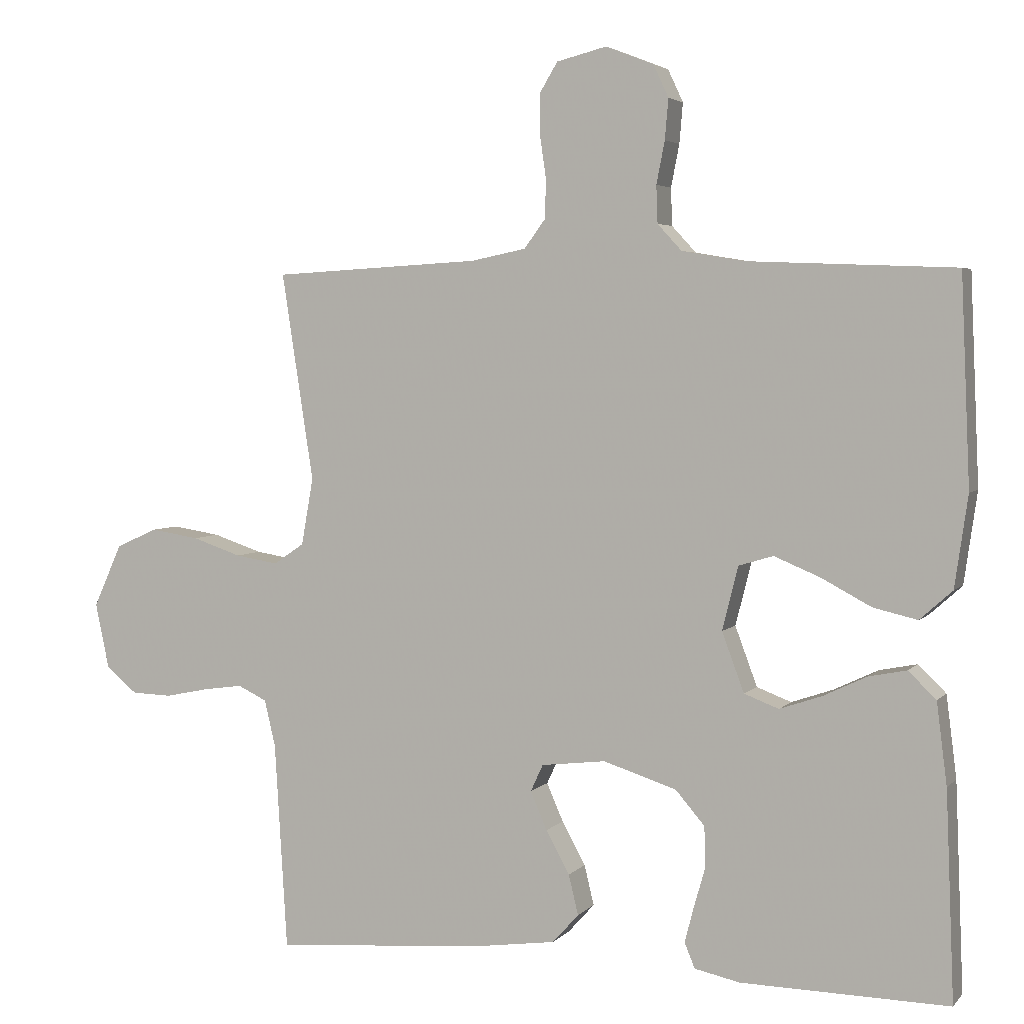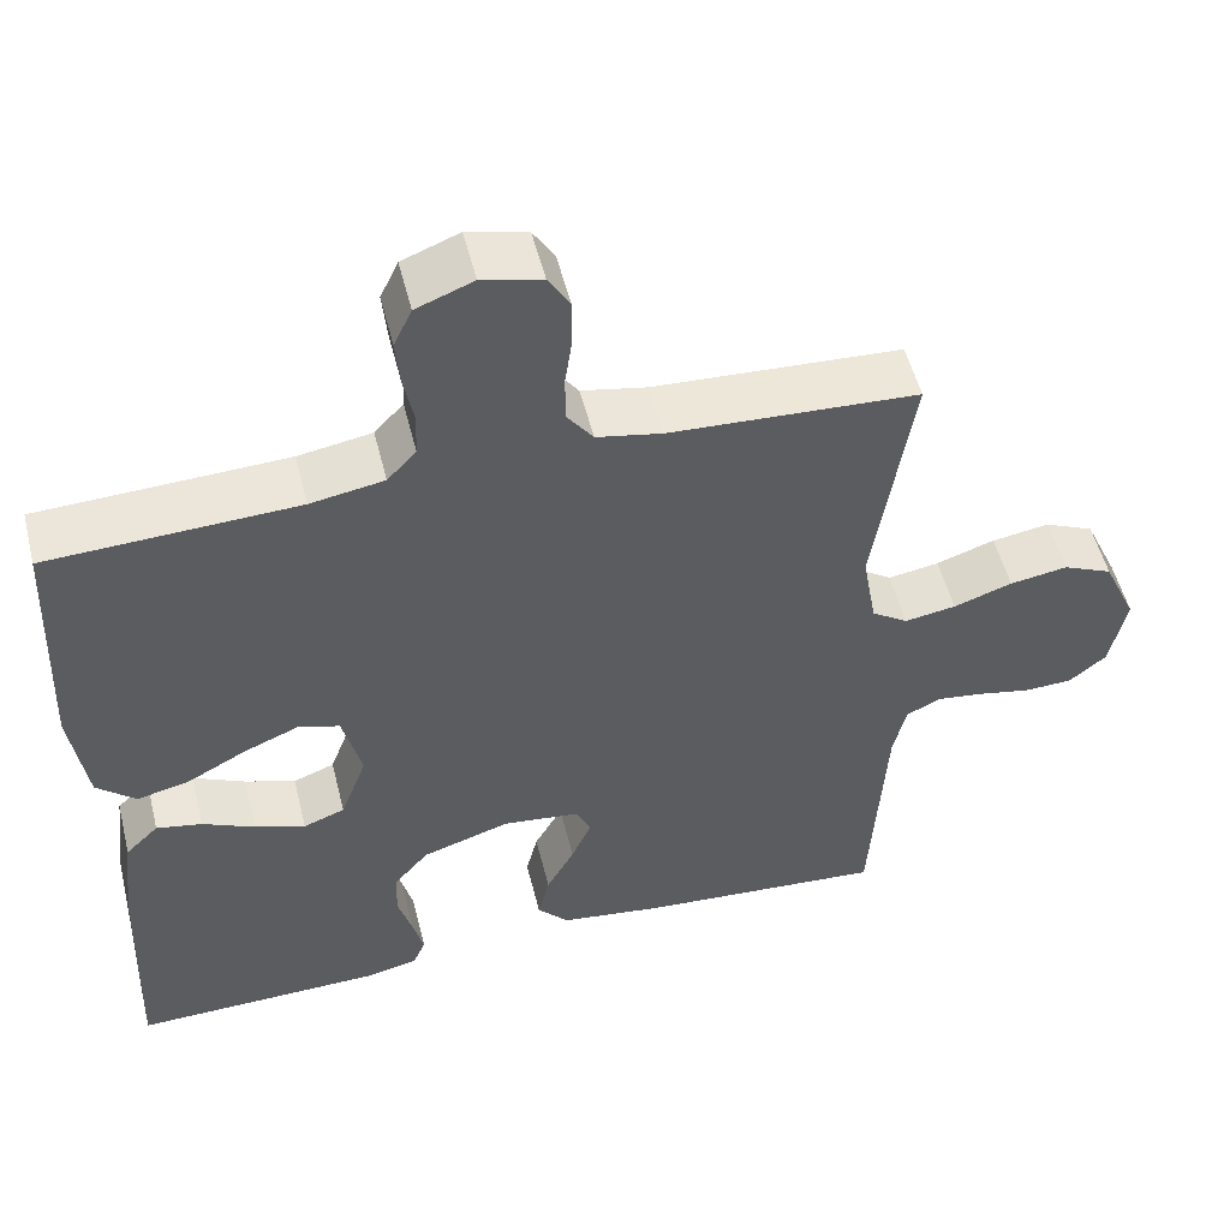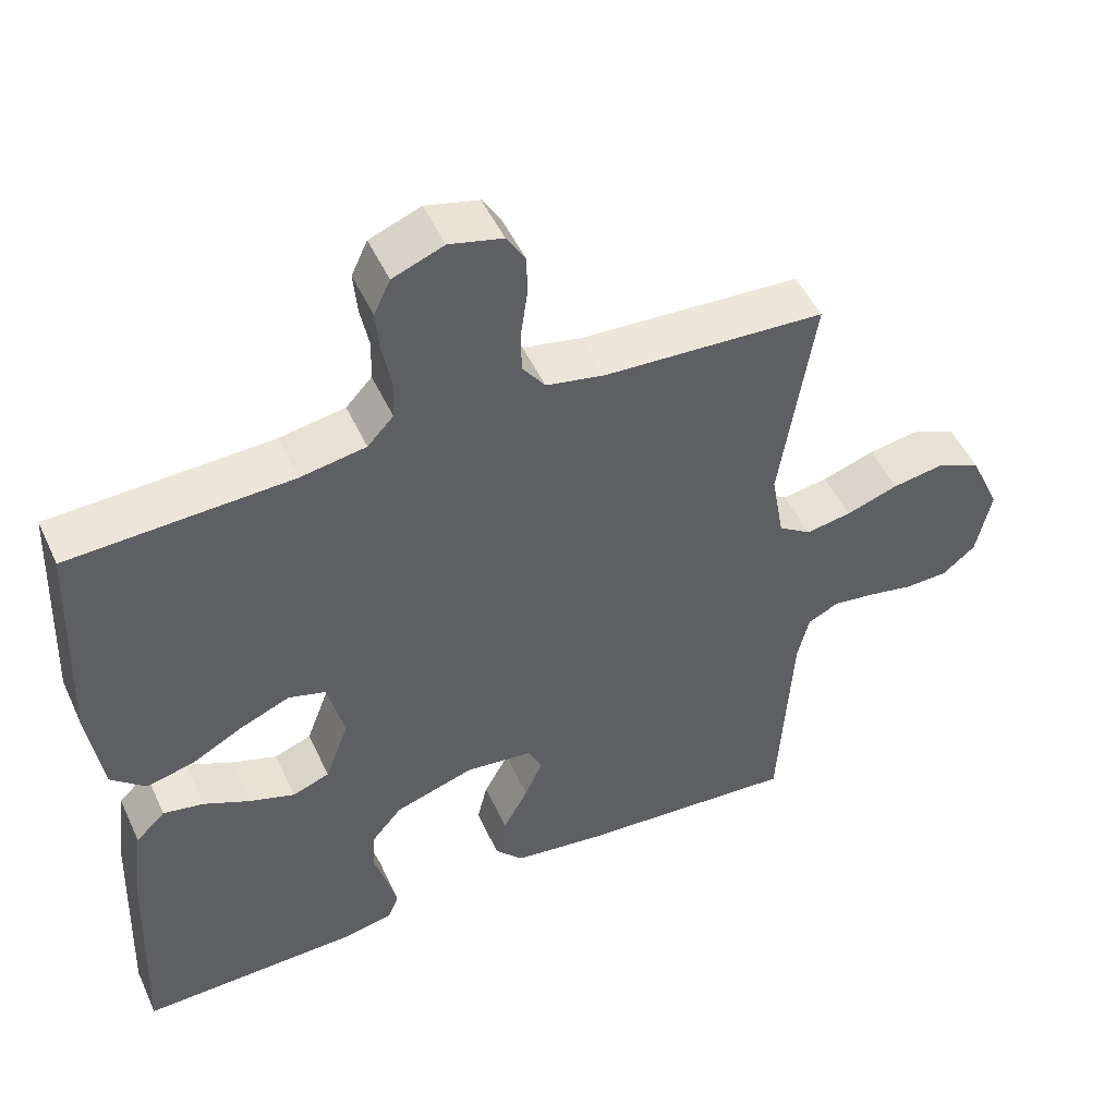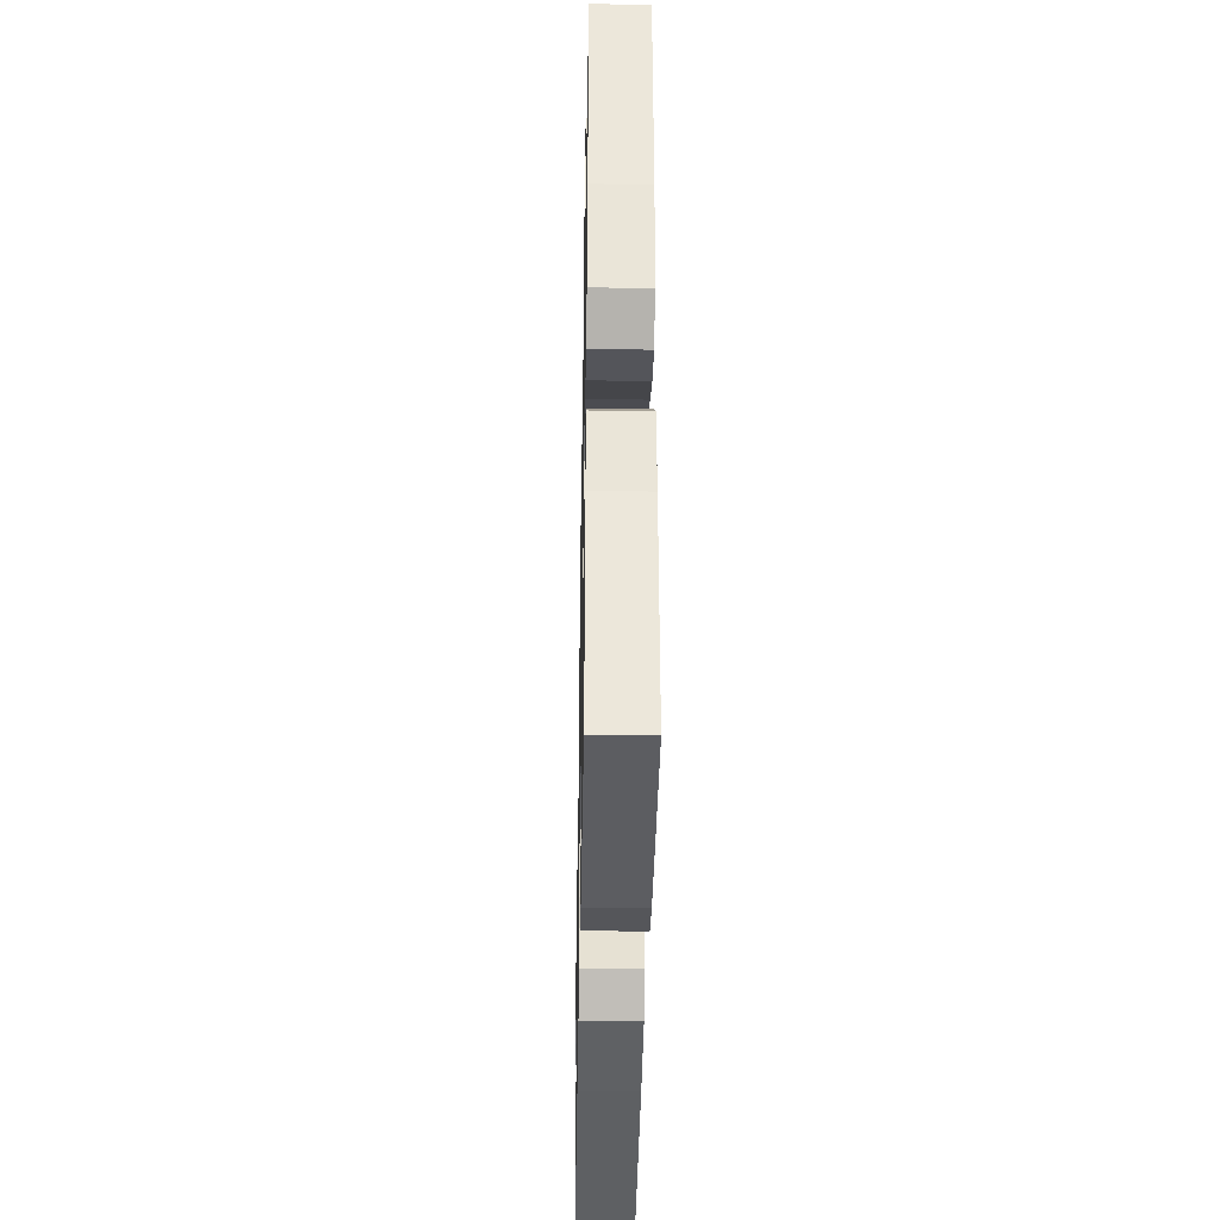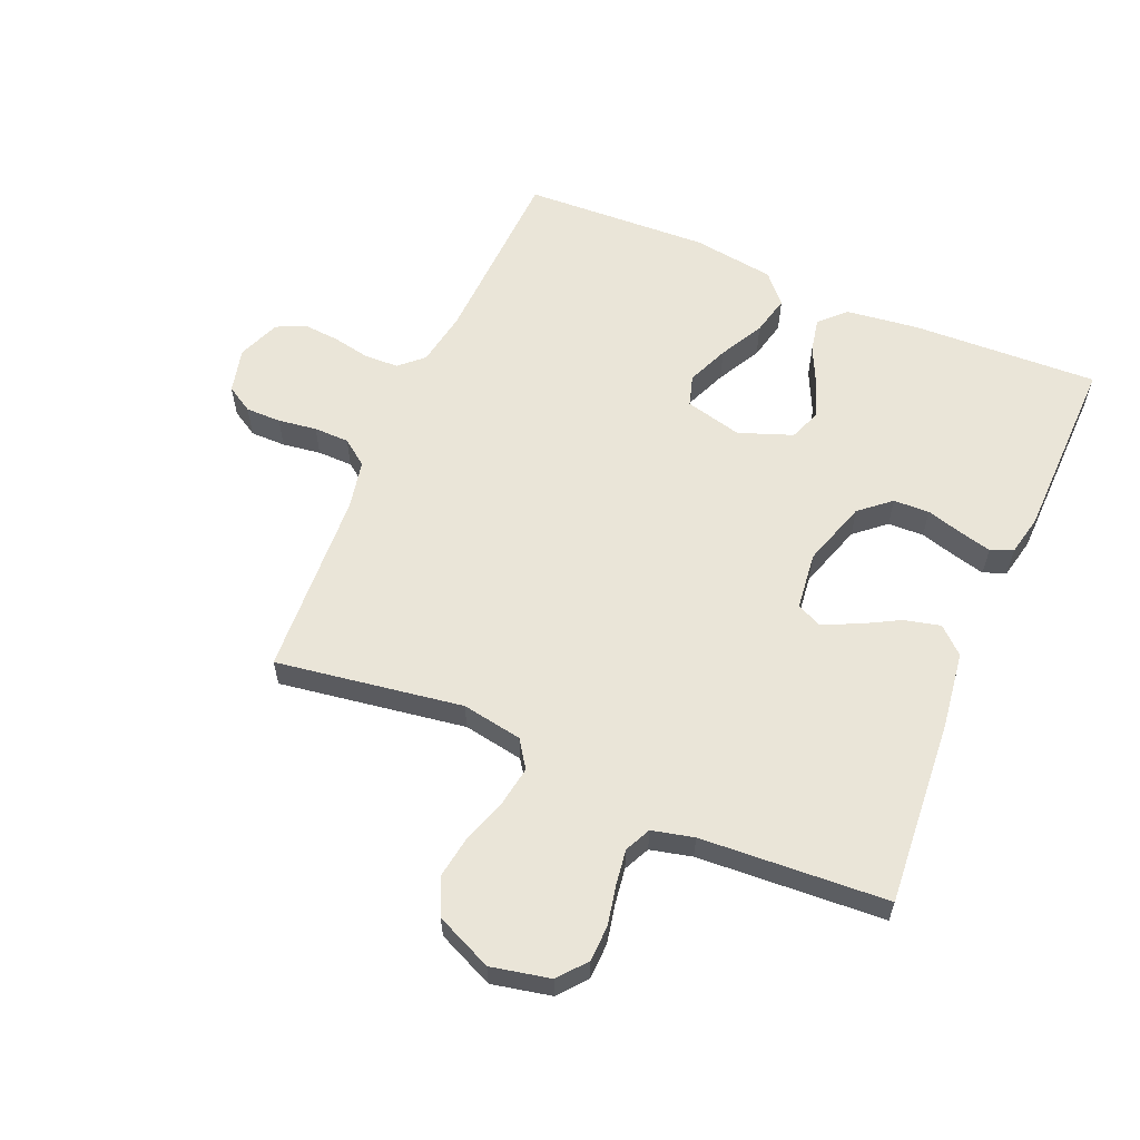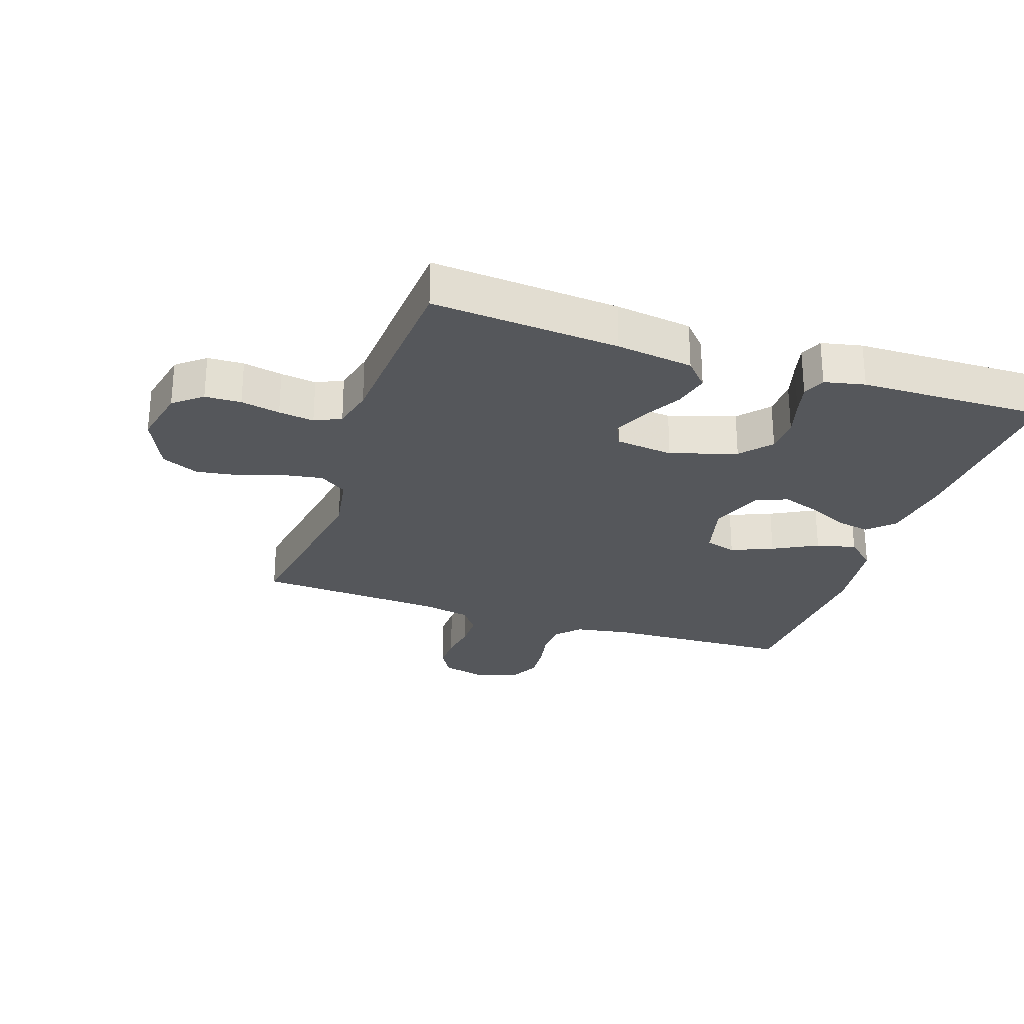
<metadata>
{"format":"obj","ext":"obj","renderer":"f3d","projection":"perspective","resolution":1024,"background":"white","views":[{"elev":3.9,"azim":-159.5,"up":"+Z"},{"elev":52.8,"azim":-14.0,"up":"+Z"},{"elev":49.8,"azim":-24.2,"up":"+Z"},{"elev":-38.1,"azim":-91.0,"up":"+Z"},{"elev":59.3,"azim":113.1,"up":"+Y"},{"elev":-26.8,"azim":161.3,"up":"+Y"}]}
</metadata>
<code>
v -0.5 0.07 -0.5
v -0.488 0.07 -0.2
v -0.473 0.07 -0.082
v -0.433 0.07 -0.043
v -0.378 0.07 -0.054
v -0.315 0.07 -0.084
v -0.254 0.07 -0.105
v -0.204 0.07 -0.086
v -0.172 0.07 0
v -0.195 0.07 0.092
v -0.245 0.07 0.107
v -0.312 0.07 0.079
v -0.383 0.07 0.041
v -0.447 0.07 0.026
v -0.494 0.07 0.068
v -0.513 0.07 0.2
v -0.5 0.07 0.5
v -0.2 0.07 0.512
v -0.111 0.07 0.527
v -0.076 0.07 0.565
v -0.074 0.07 0.619
v -0.086 0.07 0.68
v -0.091 0.07 0.738
v -0.069 0.07 0.785
v 0 0.07 0.812
v 0.072 0.07 0.794
v 0.098 0.07 0.751
v 0.098 0.07 0.694
v 0.089 0.07 0.632
v 0.09 0.07 0.575
v 0.121 0.07 0.533
v 0.2 0.07 0.517
v 0.5 0.07 0.5
v 0.454 0.07 0.2
v 0.471 0.07 0.103
v 0.515 0.07 0.073
v 0.577 0.07 0.083
v 0.648 0.07 0.107
v 0.718 0.07 0.118
v 0.778 0.07 0.091
v 0.819 0.07 0
v 0.799 0.07 -0.095
v 0.754 0.07 -0.132
v 0.696 0.07 -0.134
v 0.633 0.07 -0.121
v 0.576 0.07 -0.113
v 0.534 0.07 -0.133
v 0.518 0.07 -0.2
v 0.5 0.07 -0.5
v 0.2 0.07 -0.477
v 0.077 0.07 -0.46
v 0.039 0.07 -0.418
v 0.053 0.07 -0.36
v 0.087 0.07 -0.298
v 0.111 0.07 -0.243
v 0.093 0.07 -0.204
v 0 0.07 -0.193
v -0.106 0.07 -0.227
v -0.148 0.07 -0.276
v -0.15 0.07 -0.334
v -0.133 0.07 -0.393
v -0.12 0.07 -0.444
v -0.135 0.07 -0.48
v -0.2 0.07 -0.494
v -0.5 0 -0.5
v -0.488 0 -0.2
v -0.473 0 -0.082
v -0.433 0 -0.043
v -0.378 0 -0.054
v -0.315 0 -0.084
v -0.254 0 -0.105
v -0.204 0 -0.086
v -0.172 0 0
v -0.195 0 0.092
v -0.245 0 0.107
v -0.312 0 0.079
v -0.383 0 0.041
v -0.447 0 0.026
v -0.494 0 0.068
v -0.513 0 0.2
v -0.5 0 0.5
v -0.2 0 0.512
v -0.111 0 0.527
v -0.076 0 0.565
v -0.074 0 0.619
v -0.086 0 0.68
v -0.091 0 0.738
v -0.069 0 0.785
v 0 0 0.812
v 0.072 0 0.794
v 0.098 0 0.751
v 0.098 0 0.694
v 0.089 0 0.632
v 0.09 0 0.575
v 0.121 0 0.533
v 0.2 0 0.517
v 0.5 0 0.5
v 0.454 0 0.2
v 0.471 0 0.103
v 0.515 0 0.073
v 0.577 0 0.083
v 0.648 0 0.107
v 0.718 0 0.118
v 0.778 0 0.091
v 0.819 0 0
v 0.799 0 -0.095
v 0.754 0 -0.132
v 0.696 0 -0.134
v 0.633 0 -0.121
v 0.576 0 -0.113
v 0.534 0 -0.133
v 0.518 0 -0.2
v 0.5 0 -0.5
v 0.2 0 -0.477
v 0.077 0 -0.46
v 0.039 0 -0.418
v 0.053 0 -0.36
v 0.087 0 -0.298
v 0.111 0 -0.243
v 0.093 0 -0.204
v 0 0 -0.193
v -0.106 0 -0.227
v -0.148 0 -0.276
v -0.15 0 -0.334
v -0.133 0 -0.393
v -0.12 0 -0.444
v -0.135 0 -0.48
v -0.2 0 -0.494
f 60 61 62 63
f 60 63 64 1
f 51 52 53 54
f 51 54 55
f 48 49 50 51
f 47 48 51 55
f 46 47 55 56
f 42 43 44 45
f 42 45 46
f 41 42 46
f 37 38 39 40
f 36 37 40 41
f 32 33 34
f 31 32 34 35
f 26 27 28 29
f 26 29 30
f 25 26 30
f 24 25 30
f 21 22 23 24
f 21 24 30 31
f 15 16 17 18
f 15 18 19
f 12 13 14 15
f 11 12 15 19
f 10 11 19 20
f 3 4 5 6
f 3 6 7
f 2 3 7
f 59 60 1 2
f 58 59 2 7
f 57 58 7 8
f 56 57 8 9
f 36 41 46 56
f 35 36 56 9
f 20 21 31 35
f 9 10 20 35
f 127 126 125 124
f 65 128 127 124
f 118 117 116 115
f 119 118 115
f 115 114 113 112
f 119 115 112 111
f 120 119 111 110
f 109 108 107 106
f 110 109 106
f 110 106 105
f 104 103 102 101
f 105 104 101 100
f 98 97 96
f 99 98 96 95
f 93 92 91 90
f 94 93 90
f 94 90 89
f 94 89 88
f 88 87 86 85
f 95 94 88 85
f 82 81 80 79
f 83 82 79
f 79 78 77 76
f 83 79 76 75
f 84 83 75 74
f 70 69 68 67
f 71 70 67
f 71 67 66
f 66 65 124 123
f 71 66 123 122
f 72 71 122 121
f 73 72 121 120
f 120 110 105 100
f 73 120 100 99
f 99 95 85 84
f 99 84 74 73
f 1 65 66 2
f 2 66 67 3
f 3 67 68 4
f 4 68 69 5
f 5 69 70 6
f 6 70 71 7
f 7 71 72 8
f 8 72 73 9
f 9 73 74 10
f 10 74 75 11
f 11 75 76 12
f 12 76 77 13
f 13 77 78 14
f 14 78 79 15
f 15 79 80 16
f 16 80 81 17
f 17 81 82 18
f 18 82 83 19
f 19 83 84 20
f 20 84 85 21
f 21 85 86 22
f 22 86 87 23
f 23 87 88 24
f 24 88 89 25
f 25 89 90 26
f 26 90 91 27
f 27 91 92 28
f 28 92 93 29
f 29 93 94 30
f 30 94 95 31
f 31 95 96 32
f 32 96 97 33
f 33 97 98 34
f 34 98 99 35
f 35 99 100 36
f 36 100 101 37
f 37 101 102 38
f 38 102 103 39
f 39 103 104 40
f 40 104 105 41
f 41 105 106 42
f 42 106 107 43
f 43 107 108 44
f 44 108 109 45
f 45 109 110 46
f 46 110 111 47
f 47 111 112 48
f 48 112 113 49
f 49 113 114 50
f 50 114 115 51
f 51 115 116 52
f 52 116 117 53
f 53 117 118 54
f 54 118 119 55
f 55 119 120 56
f 56 120 121 57
f 57 121 122 58
f 58 122 123 59
f 59 123 124 60
f 60 124 125 61
f 61 125 126 62
f 62 126 127 63
f 63 127 128 64
f 64 128 65 1

</code>
